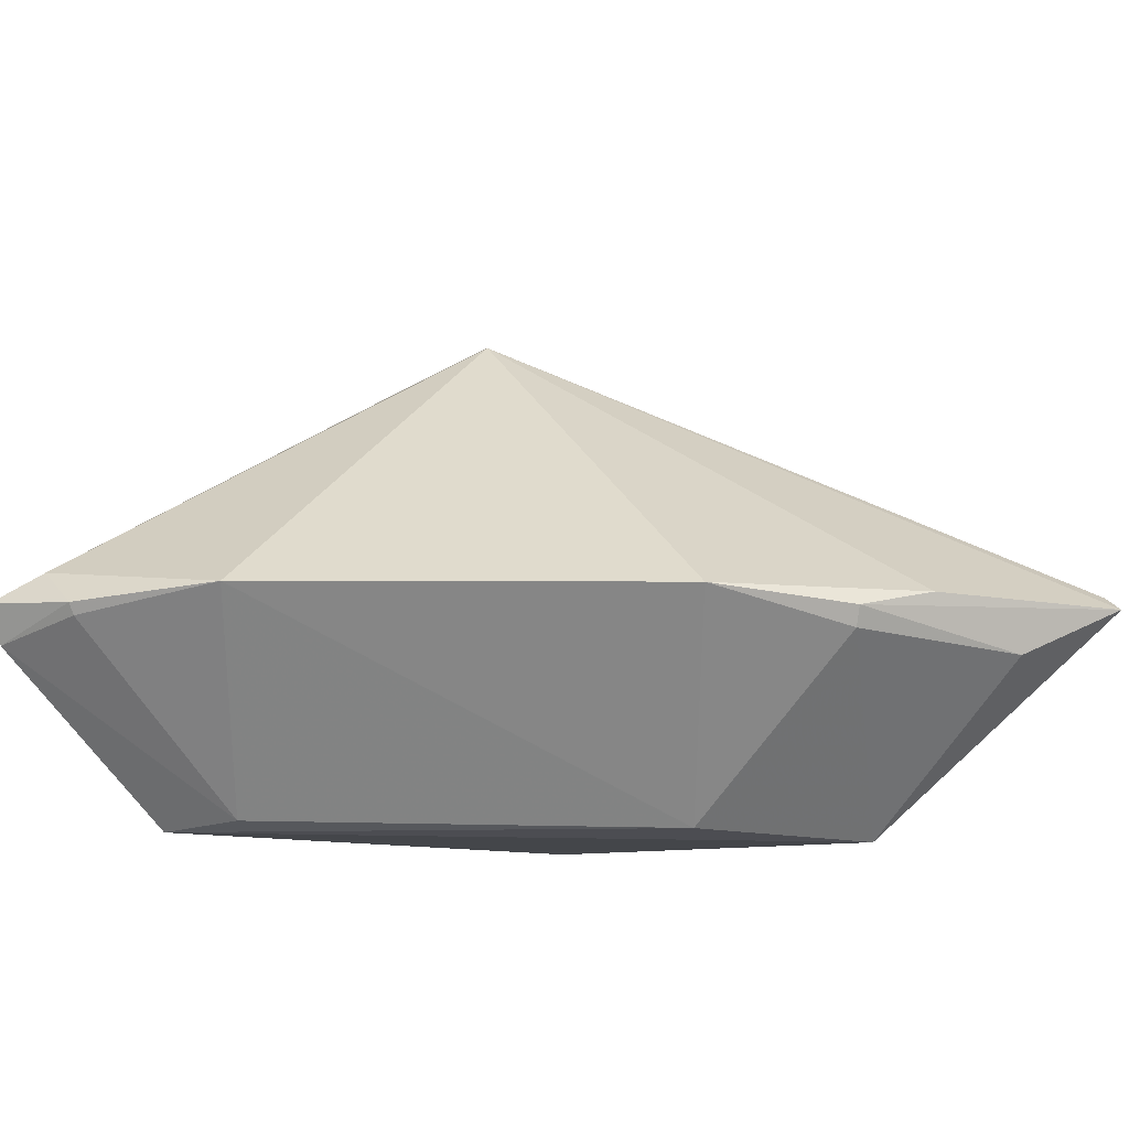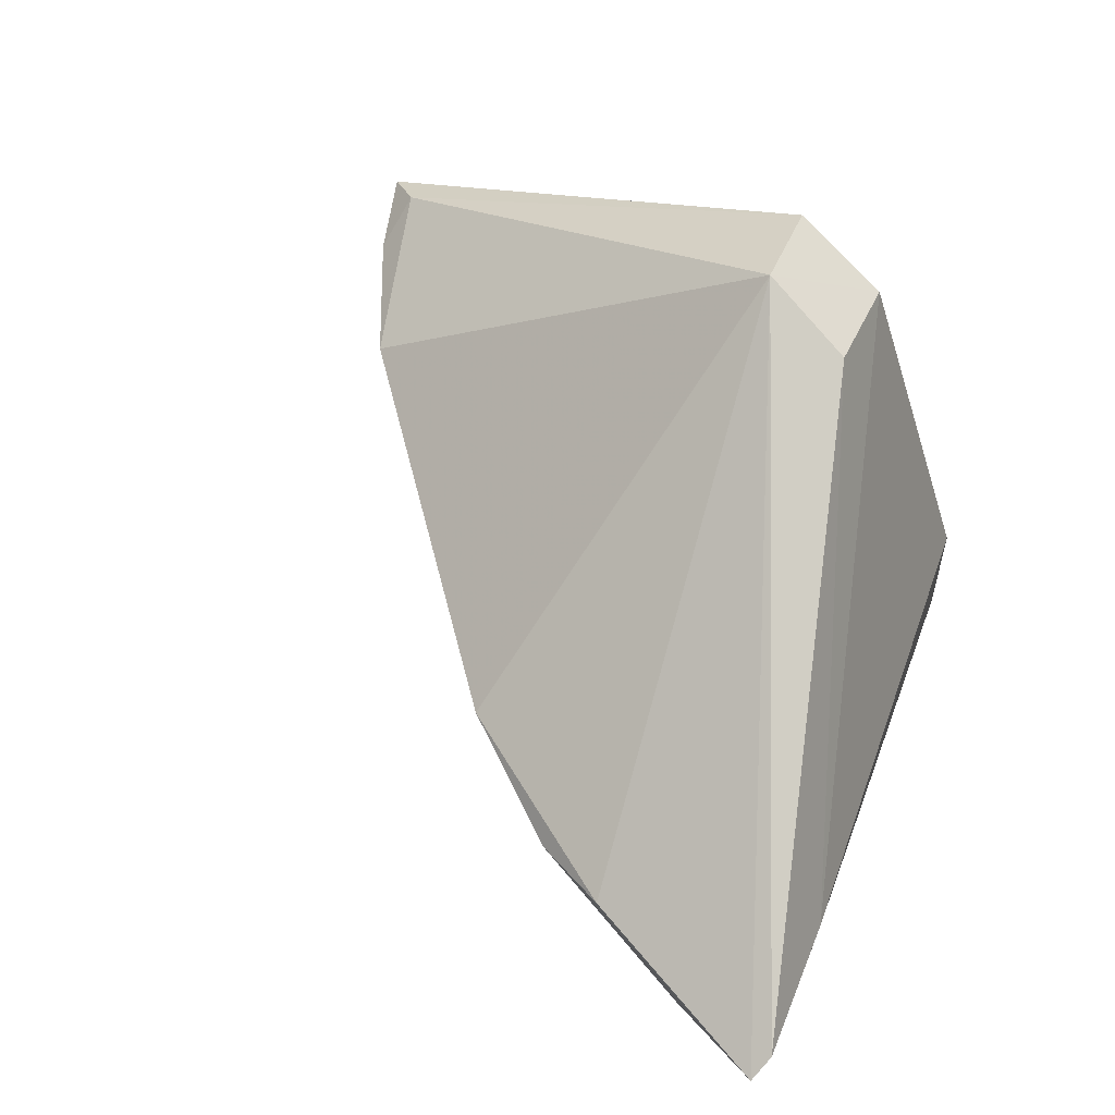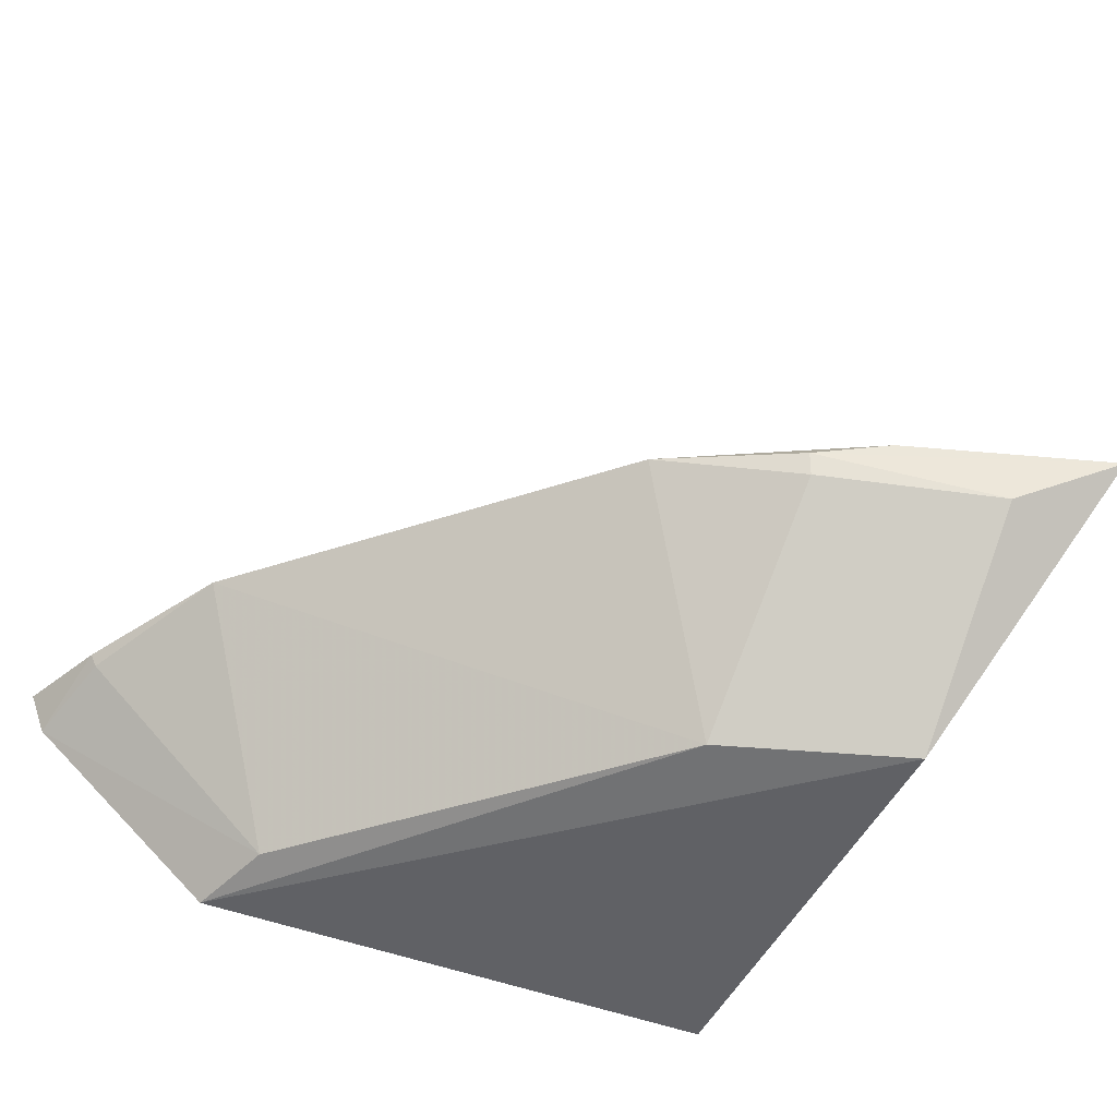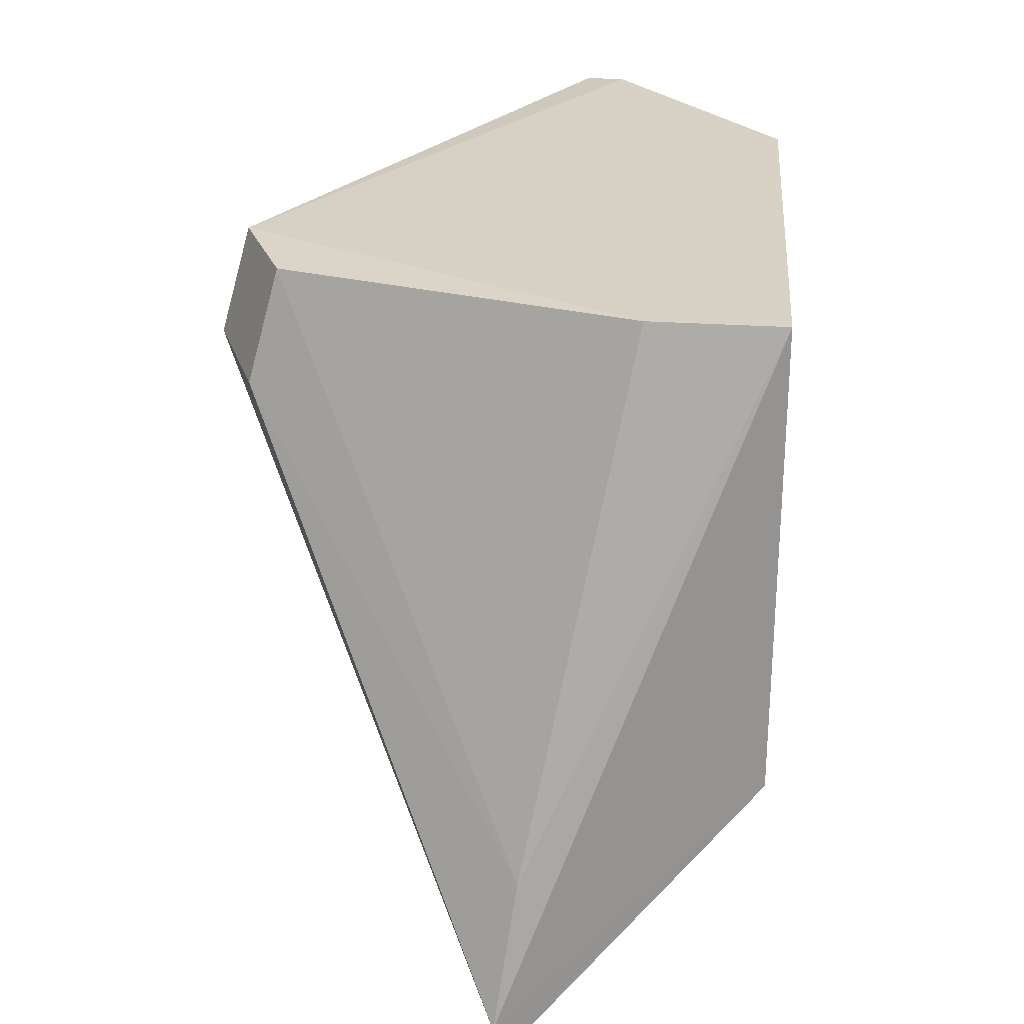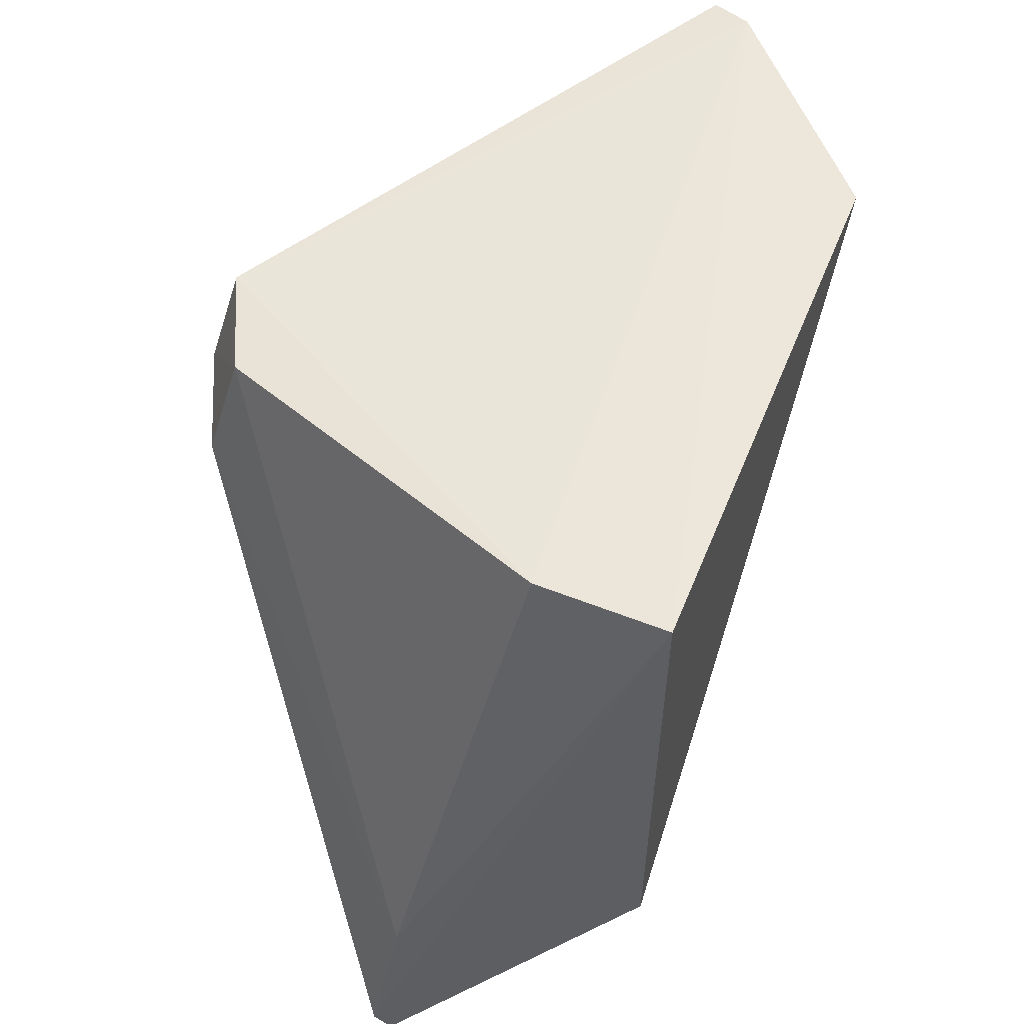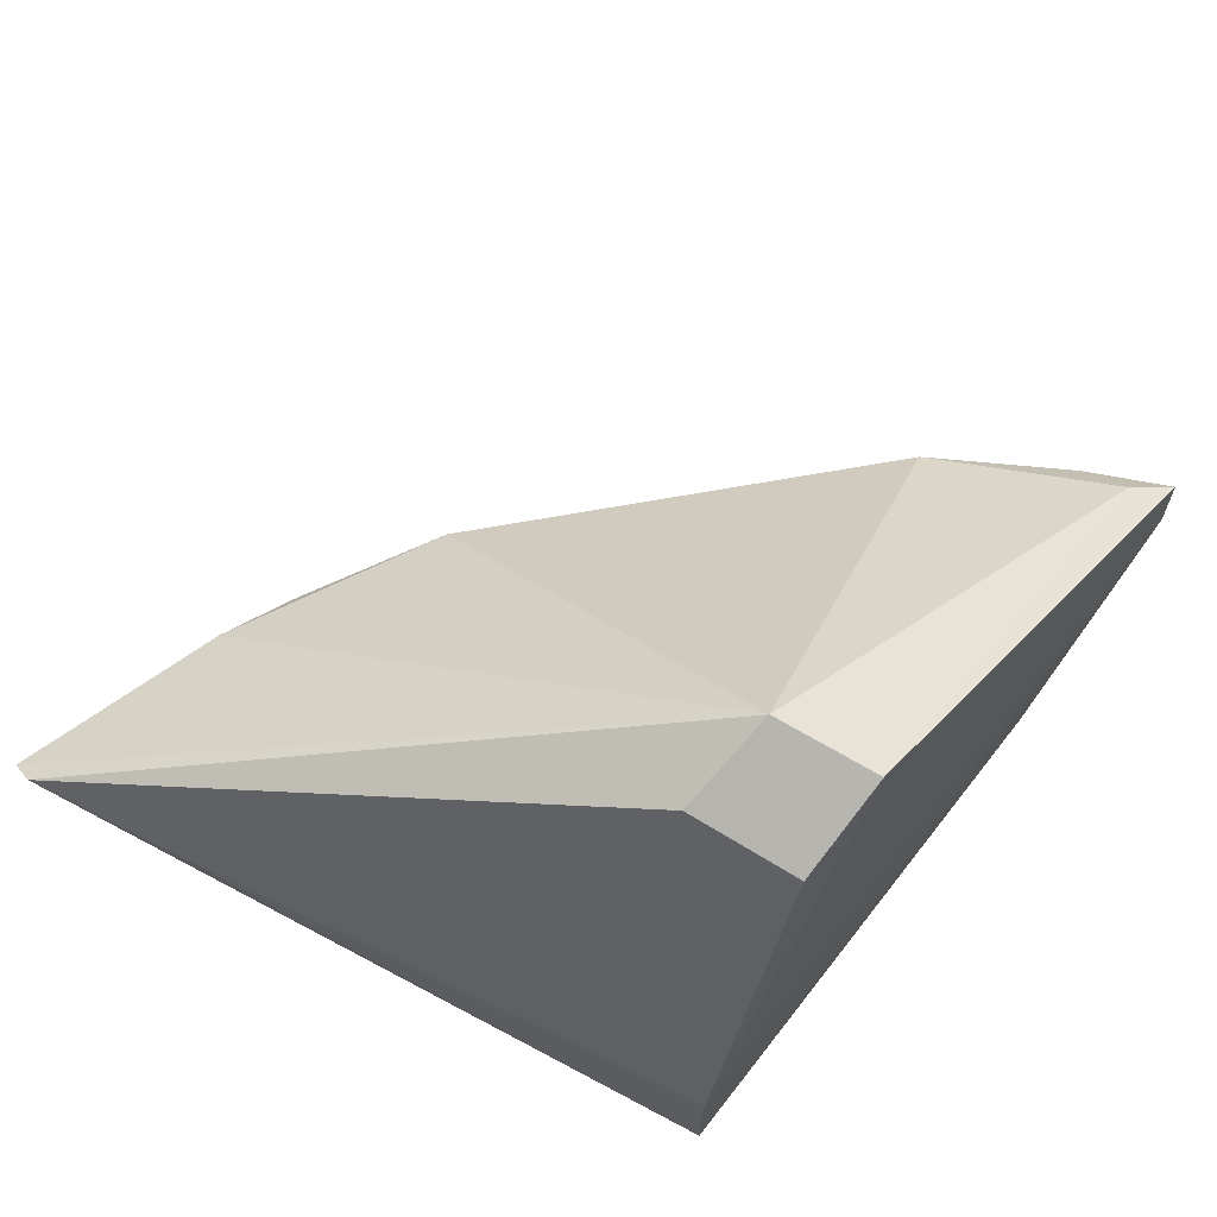
<metadata>
{"format":"obj","ext":"obj","renderer":"f3d","projection":"perspective","resolution":1024,"background":"white","views":[{"elev":-8.3,"azim":-43.8,"up":"+Z"},{"elev":58.0,"azim":31.2,"up":"+Z"},{"elev":-48.4,"azim":-24.3,"up":"+Z"},{"elev":23.6,"azim":95.9,"up":"+Y"},{"elev":51.2,"azim":113.1,"up":"+Y"},{"elev":66.8,"azim":125.1,"up":"+Z"}]}
</metadata>
<code>
v -0.1246 -0.1033 0.0313
v -0.107 -0.1331 0.01543
v -0.1139 -0.09846 0.002365
v -0.1419 -0.09694 0.003054
v -0.1462 -0.1075 0.01516
v -0.1134 -0.1222 0.00258
v -0.1255 -0.09806 0.02993
v -0.1291 -0.1245 0.01505
v -0.1516 -0.09598 0.0124
v -0.1205 -0.09858 0.02749
v -0.1183 -0.1304 0.015
v -0.1232 -0.1181 0.0032
v -0.1139 -0.09843 0.009139
v -0.1402 -0.1011 0.003606
v -0.1503 -0.09791 0.01614
v -0.1197 -0.1043 0.02897
v -0.1074 -0.1344 0.01465
v -0.1221 -0.1284 0.01301
v -0.1083 -0.1255 0.01435
v -0.1502 -0.1006 0.01369
v -0.1525 -0.09617 0.0145
v -0.1223 -0.1289 0.01413
v -0.1128 -0.1318 0.01204
v -0.1506 -0.1007 0.01435
f 6 3 2
f 6 4 3
f 8 1 5
f 9 3 4
f 10 7 1
f 11 1 8
f 12 8 5
f 12 4 6
f 13 9 7
f 13 3 9
f 13 7 10
f 14 9 4
f 14 12 5
f 14 4 12
f 15 5 1
f 15 1 7
f 16 10 1
f 16 1 2
f 17 2 1
f 17 1 11
f 17 6 2
f 18 8 12
f 18 12 6
f 19 13 10
f 19 2 3
f 19 3 13
f 19 16 2
f 19 10 16
f 20 14 5
f 20 9 14
f 21 15 7
f 21 7 9
f 22 11 8
f 22 8 18
f 22 17 11
f 23 18 6
f 23 6 17
f 23 22 18
f 23 17 22
f 24 21 9
f 24 9 20
f 24 20 5
f 24 5 15
f 24 15 21

</code>
